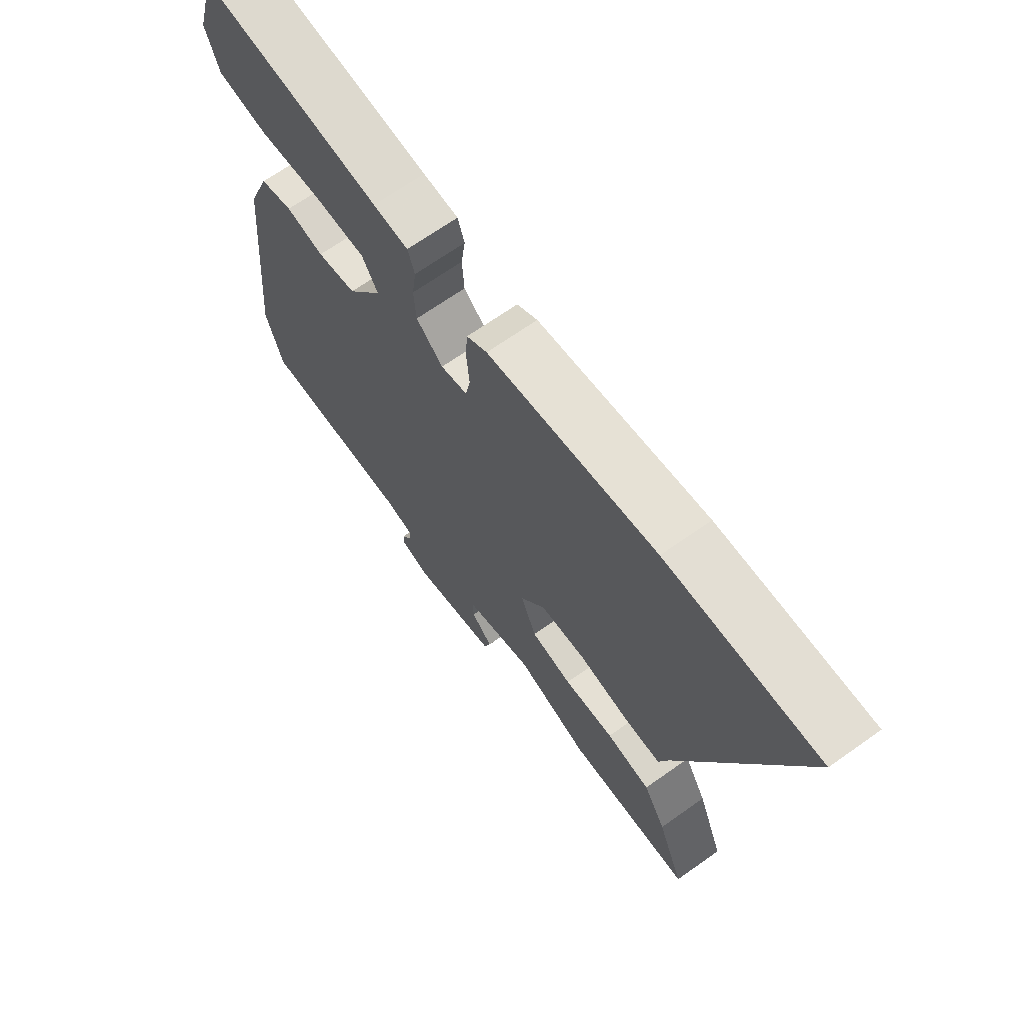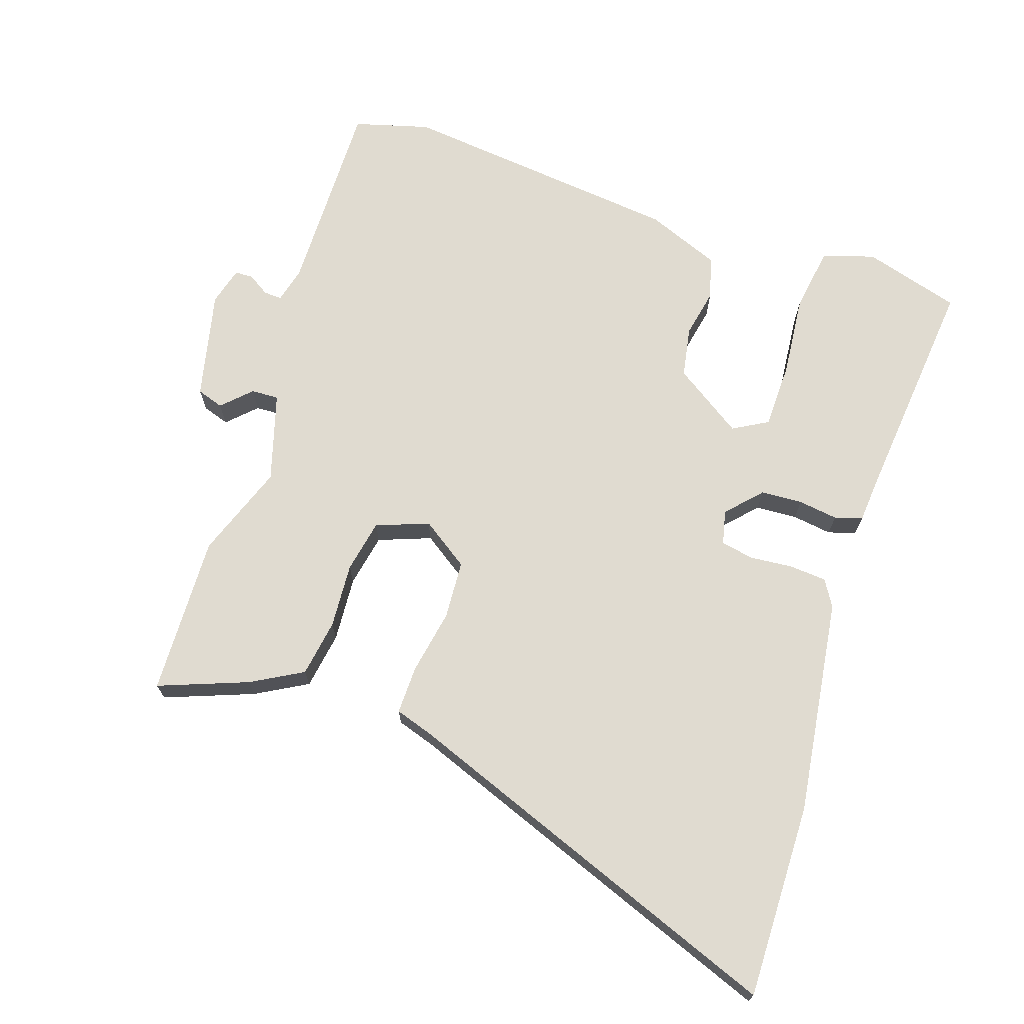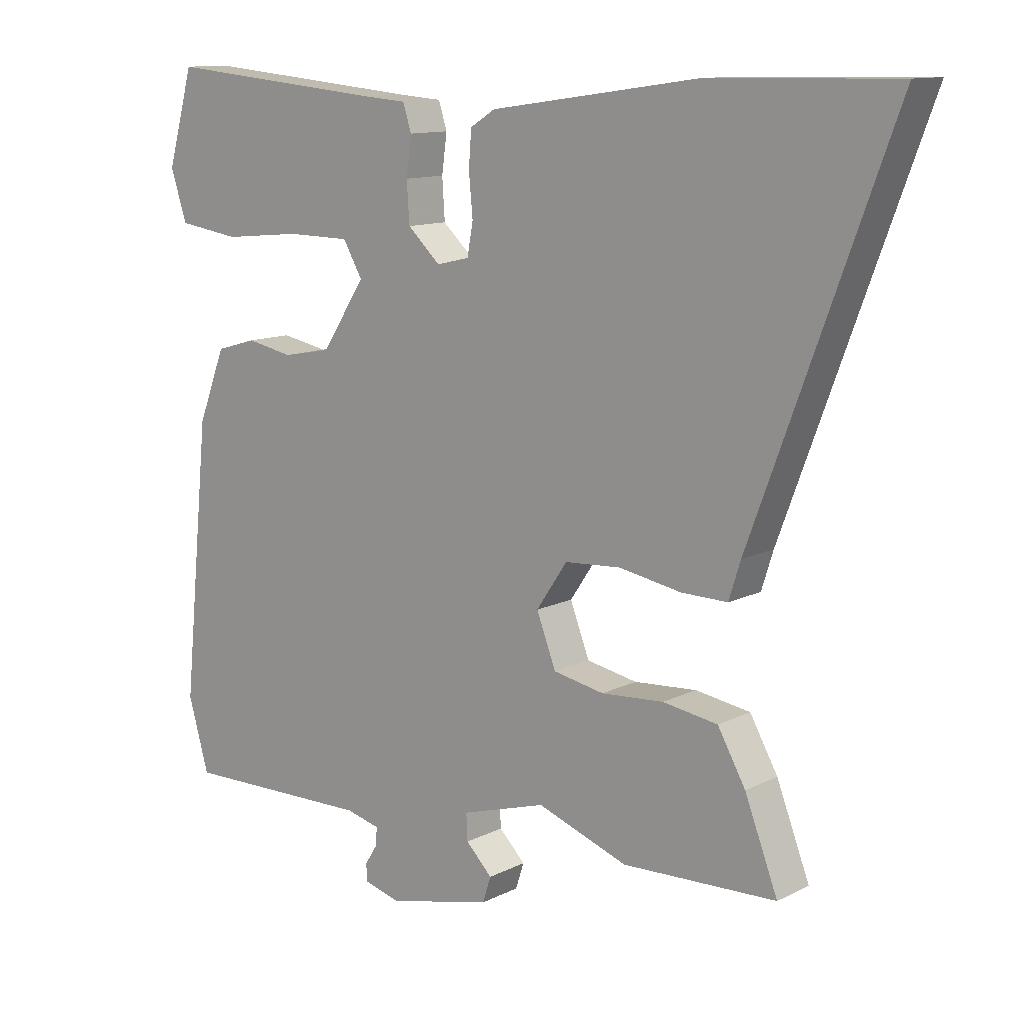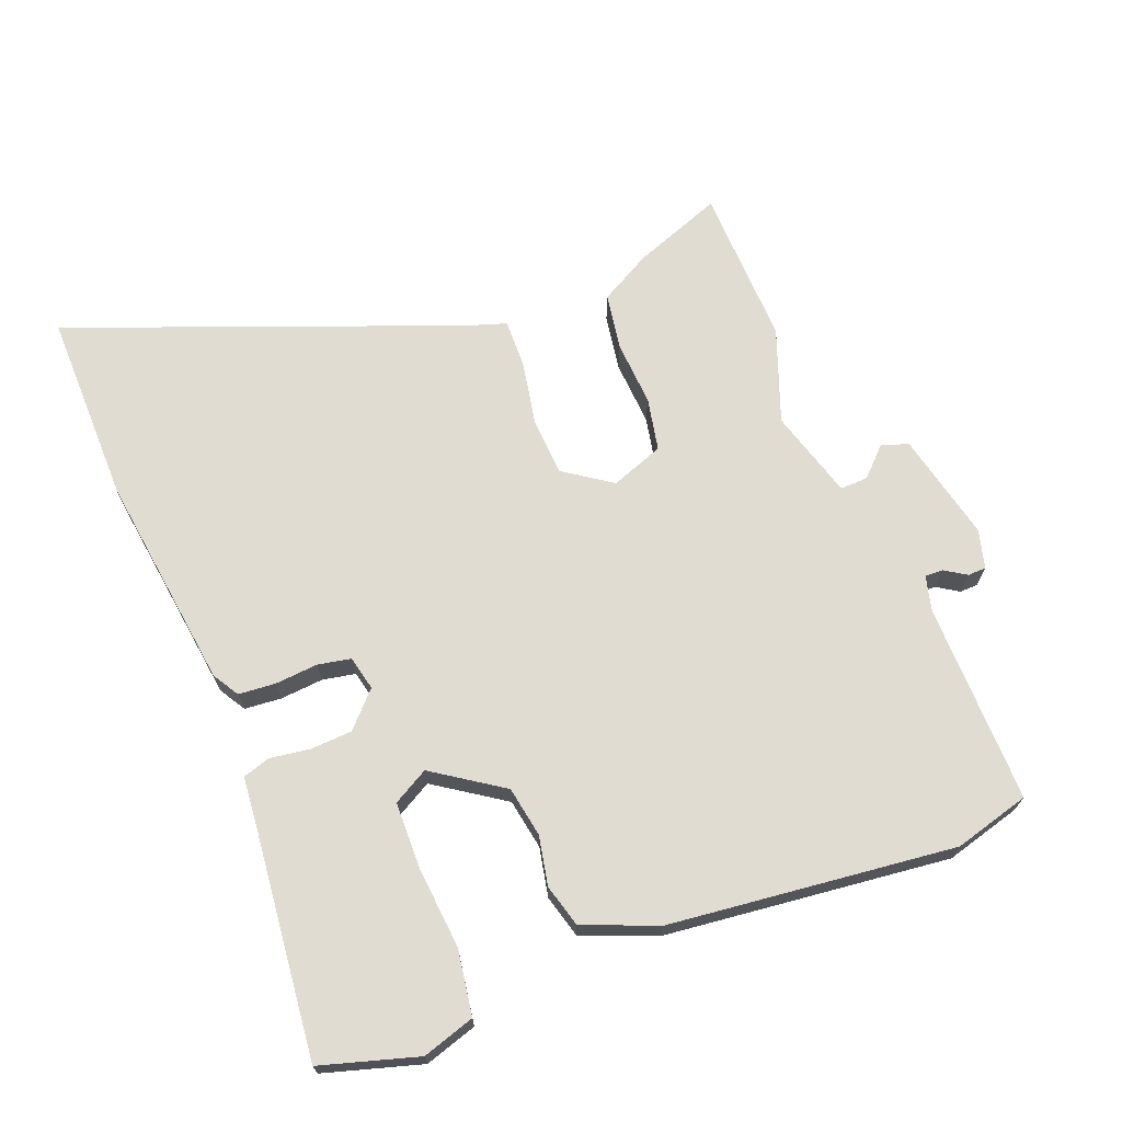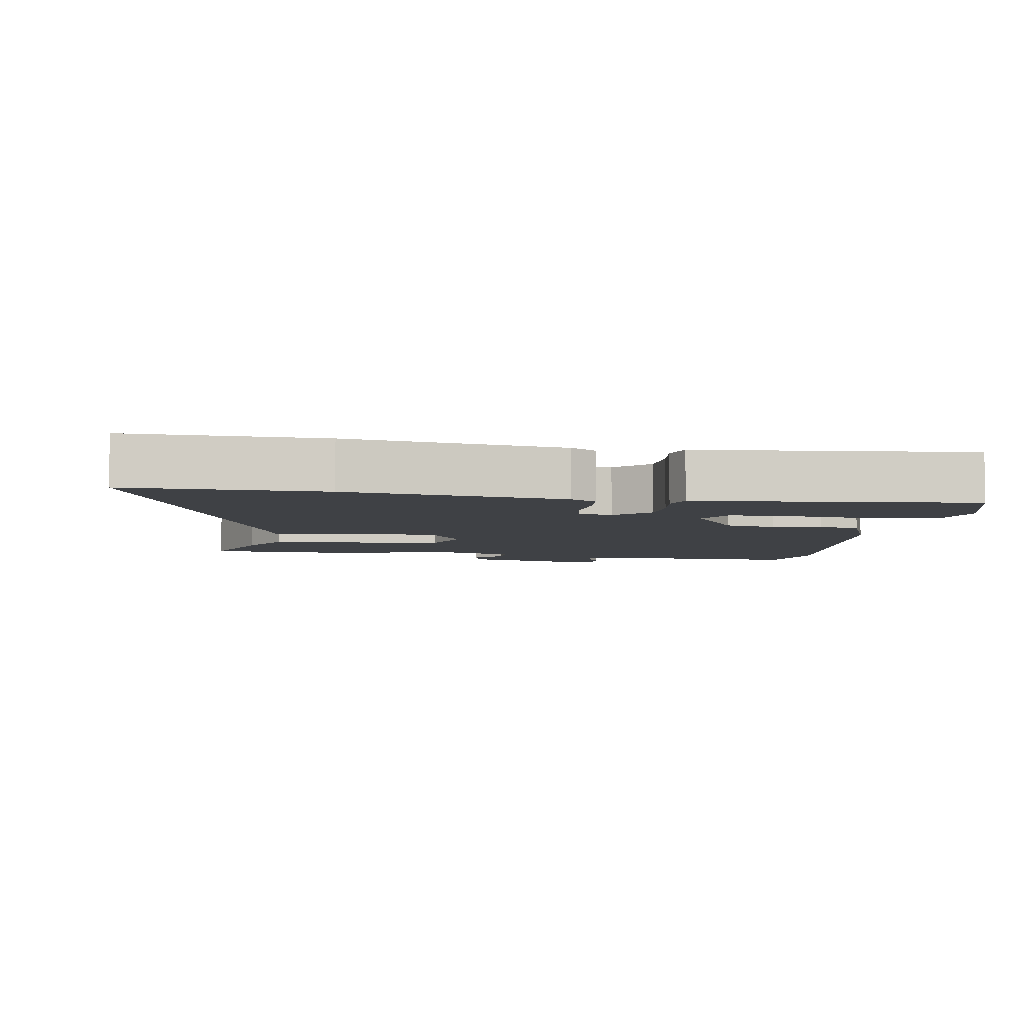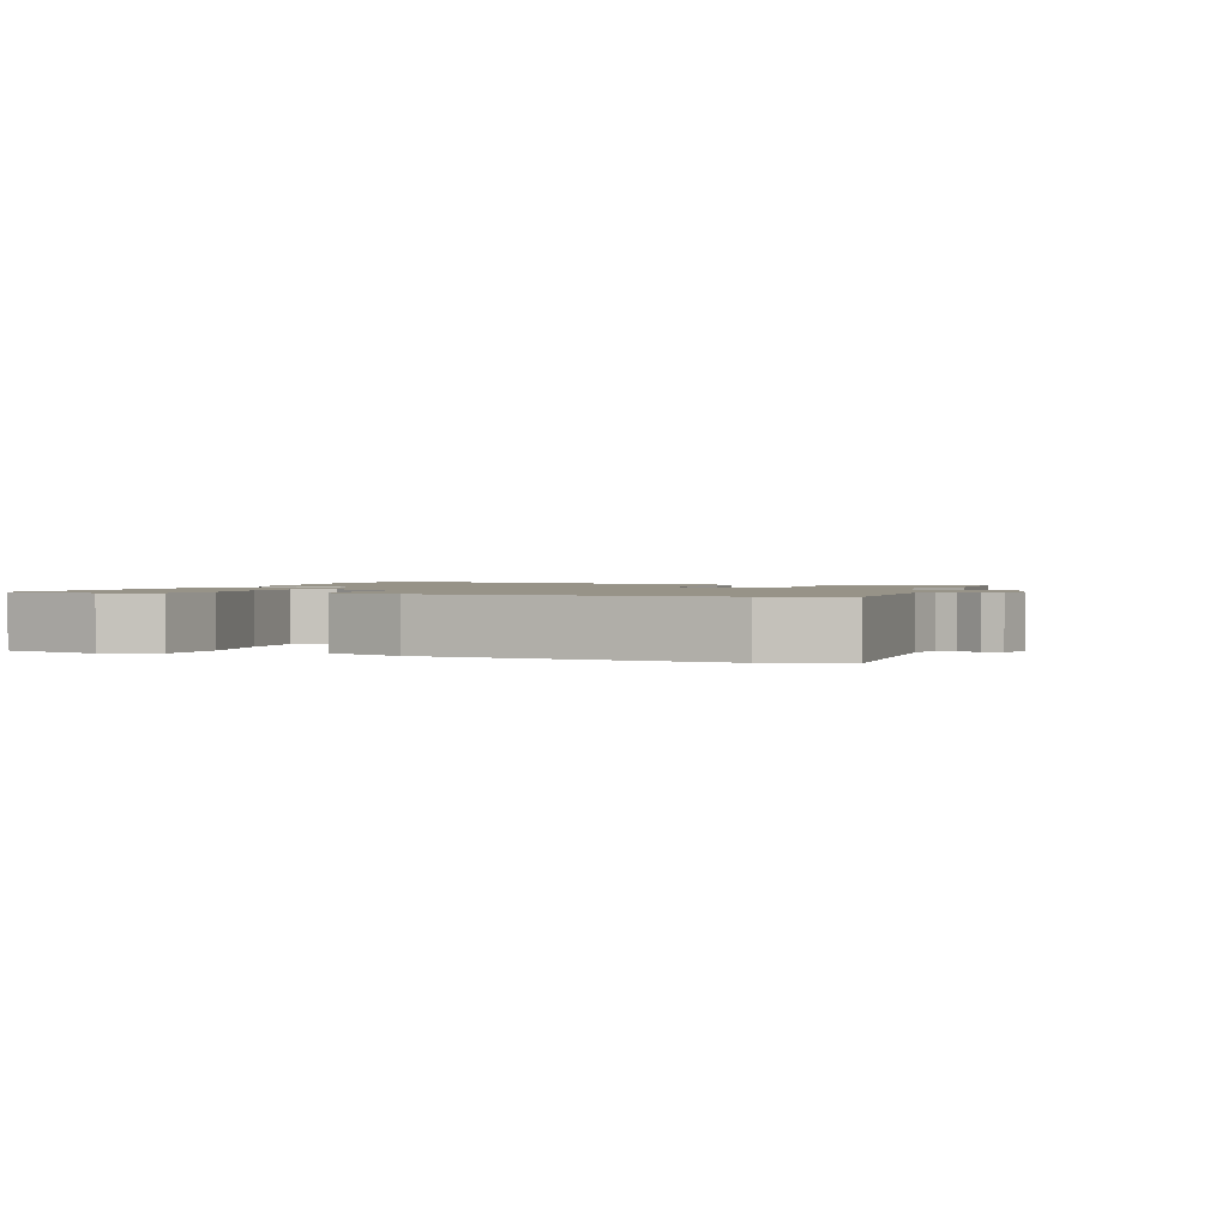
<metadata>
{"format":"obj","ext":"obj","renderer":"f3d","projection":"perspective","resolution":1024,"background":"white","views":[{"elev":68.0,"azim":-125.4,"up":"+Z"},{"elev":69.9,"azim":-71.2,"up":"+Y"},{"elev":12.0,"azim":-139.7,"up":"+Z"},{"elev":69.0,"azim":69.2,"up":"+Y"},{"elev":-5.7,"azim":-8.7,"up":"+Y"},{"elev":1.4,"azim":108.9,"up":"+Y"}]}
</metadata>
<code>
v -0.305 0.07 -0.507
v -0.543 0.07 -0.498
v -0.492 0.07 -0.366
v -0.449 0.07 -0.29
v -0.364 0.07 -0.277
v -0.267 0.07 -0.284
v -0.188 0.07 -0.269
v -0.158 0.07 -0.191
v -0.206 0.07 -0.12
v -0.293 0.07 -0.114
v -0.389 0.07 -0.131
v -0.461 0.07 -0.132
v -0.479 0.07 -0.075
v -0.695 0.07 0.504
v -0.406 0.07 0.498
v -0.085 0.07 0.452
v -0.046 0.07 0.428
v -0.042 0.07 0.373
v -0.048 0.07 0.309
v -0.039 0.07 0.26
v 0.012 0.07 0.248
v 0.063 0.07 0.295
v 0.067 0.07 0.357
v 0.059 0.07 0.416
v 0.072 0.07 0.457
v 0.139 0.07 0.462
v 0.484 0.07 0.494
v 0.525 0.07 0.35
v 0.5 0.07 0.273
v 0.403 0.07 0.259
v 0.282 0.07 0.271
v 0.183 0.07 0.27
v 0.153 0.07 0.218
v 0.221 0.07 0.115
v 0.296 0.07 0.101
v 0.369 0.07 0.115
v 0.432 0.07 0.097
v 0.475 0.07 -0.013
v 0.518 0.07 -0.437
v 0.486 0.07 -0.549
v 0.189 0.07 -0.543
v 0.136 0.07 -0.556
v 0.137 0.07 -0.583
v 0.157 0.07 -0.615
v 0.156 0.07 -0.642
v 0.099 0.07 -0.657
v -0.063 0.07 -0.619
v -0.076 0.07 -0.579
v -0.035 0.07 -0.538
v -0.033 0.07 -0.497
v -0.165 0.07 -0.457
v -0.305 0 -0.507
v -0.543 0 -0.498
v -0.492 0 -0.366
v -0.449 0 -0.29
v -0.364 0 -0.277
v -0.267 0 -0.284
v -0.188 0 -0.269
v -0.158 0 -0.191
v -0.206 0 -0.12
v -0.293 0 -0.114
v -0.389 0 -0.131
v -0.461 0 -0.132
v -0.479 0 -0.075
v -0.695 0 0.504
v -0.406 0 0.498
v -0.085 0 0.452
v -0.046 0 0.428
v -0.042 0 0.373
v -0.048 0 0.309
v -0.039 0 0.26
v 0.012 0 0.248
v 0.063 0 0.295
v 0.067 0 0.357
v 0.059 0 0.416
v 0.072 0 0.457
v 0.139 0 0.462
v 0.484 0 0.494
v 0.525 0 0.35
v 0.5 0 0.273
v 0.403 0 0.259
v 0.282 0 0.271
v 0.183 0 0.27
v 0.153 0 0.218
v 0.221 0 0.115
v 0.296 0 0.101
v 0.369 0 0.115
v 0.432 0 0.097
v 0.475 0 -0.013
v 0.518 0 -0.437
v 0.486 0 -0.549
v 0.189 0 -0.543
v 0.136 0 -0.556
v 0.137 0 -0.583
v 0.157 0 -0.615
v 0.156 0 -0.642
v 0.099 0 -0.657
v -0.063 0 -0.619
v -0.076 0 -0.579
v -0.035 0 -0.538
v -0.033 0 -0.497
v -0.165 0 -0.457
f 46 47 48 49
f 46 49 50
f 43 44 45 46
f 42 43 46 50
f 41 42 50
f 40 41 50 51
f 38 39 40 51
f 35 36 37 38
f 34 35 38 51
f 28 29 30 31
f 26 27 28 31
f 26 31 32
f 23 24 25 26
f 22 23 26 32
f 21 22 32 33
f 16 17 18 19
f 16 19 20
f 13 14 15 16
f 13 16 20
f 10 11 12 13
f 9 10 13 20
f 8 9 20 21
f 3 4 5 6
f 3 6 7
f 2 3 7
f 1 2 7
f 51 1 7
f 21 33 34 51
f 7 8 21 51
f 100 99 98 97
f 101 100 97
f 97 96 95 94
f 101 97 94 93
f 101 93 92
f 102 101 92 91
f 102 91 90 89
f 89 88 87 86
f 102 89 86 85
f 82 81 80 79
f 82 79 78 77
f 83 82 77
f 77 76 75 74
f 83 77 74 73
f 84 83 73 72
f 70 69 68 67
f 71 70 67
f 67 66 65 64
f 71 67 64
f 64 63 62 61
f 71 64 61 60
f 72 71 60 59
f 57 56 55 54
f 58 57 54
f 58 54 53
f 58 53 52
f 58 52 102
f 102 85 84 72
f 102 72 59 58
f 1 52 53 2
f 2 53 54 3
f 3 54 55 4
f 4 55 56 5
f 5 56 57 6
f 6 57 58 7
f 7 58 59 8
f 8 59 60 9
f 9 60 61 10
f 10 61 62 11
f 11 62 63 12
f 12 63 64 13
f 13 64 65 14
f 14 65 66 15
f 15 66 67 16
f 16 67 68 17
f 17 68 69 18
f 18 69 70 19
f 19 70 71 20
f 20 71 72 21
f 21 72 73 22
f 22 73 74 23
f 23 74 75 24
f 24 75 76 25
f 25 76 77 26
f 26 77 78 27
f 27 78 79 28
f 28 79 80 29
f 29 80 81 30
f 30 81 82 31
f 31 82 83 32
f 32 83 84 33
f 33 84 85 34
f 34 85 86 35
f 35 86 87 36
f 36 87 88 37
f 37 88 89 38
f 38 89 90 39
f 39 90 91 40
f 40 91 92 41
f 41 92 93 42
f 42 93 94 43
f 43 94 95 44
f 44 95 96 45
f 45 96 97 46
f 46 97 98 47
f 47 98 99 48
f 48 99 100 49
f 49 100 101 50
f 50 101 102 51
f 51 102 52 1

</code>
